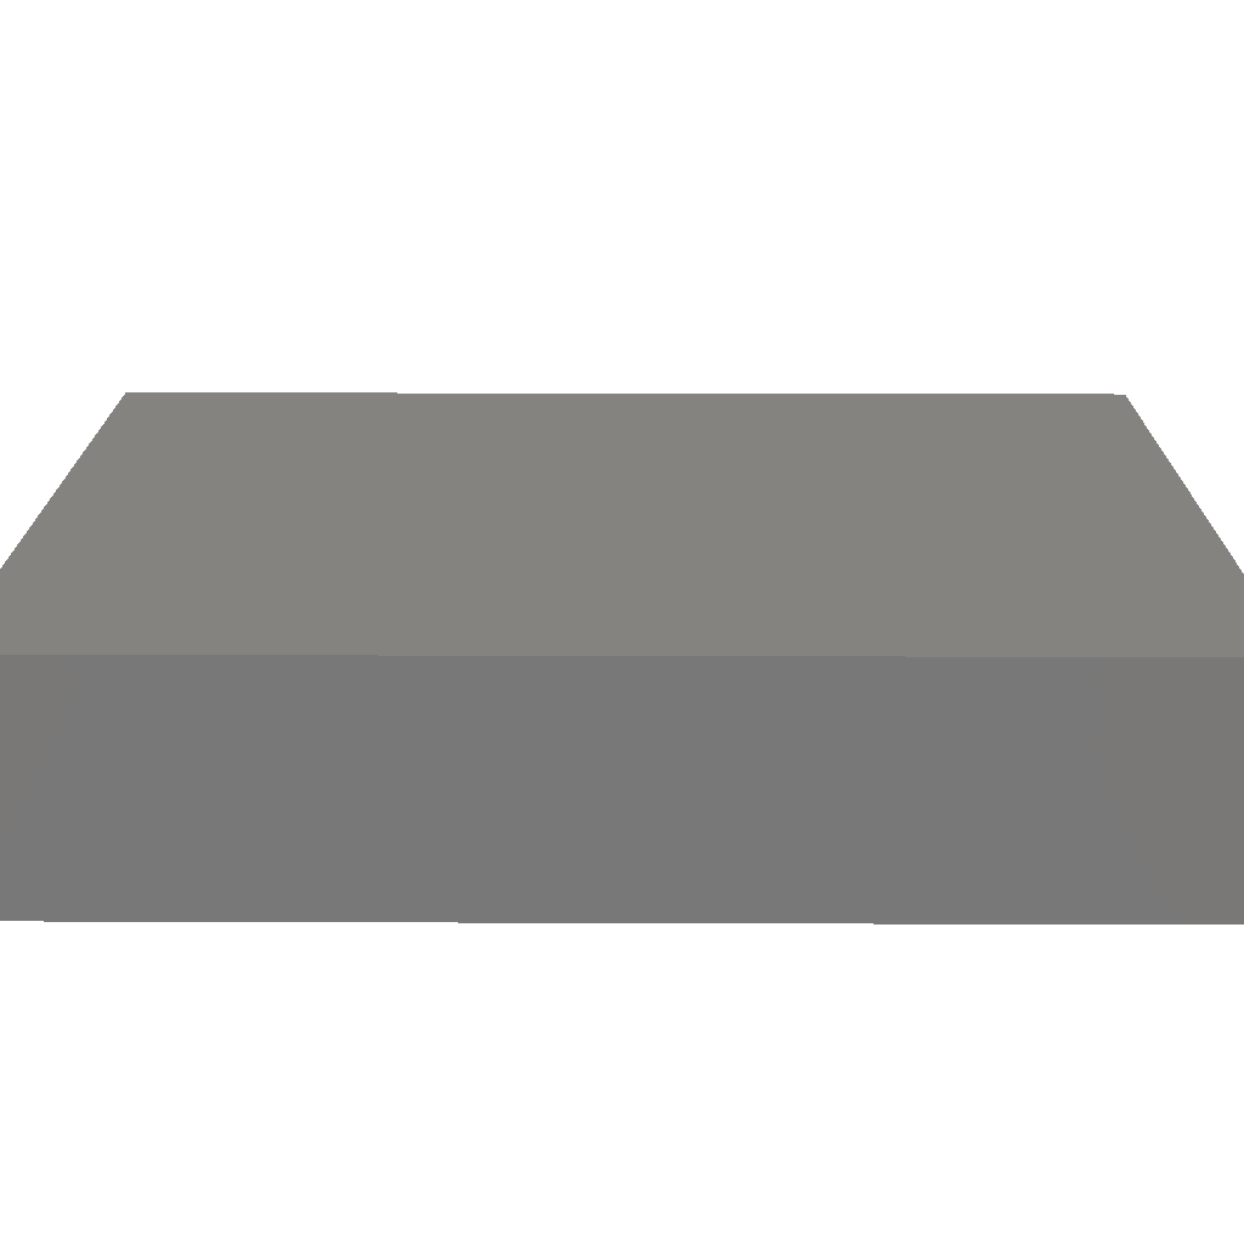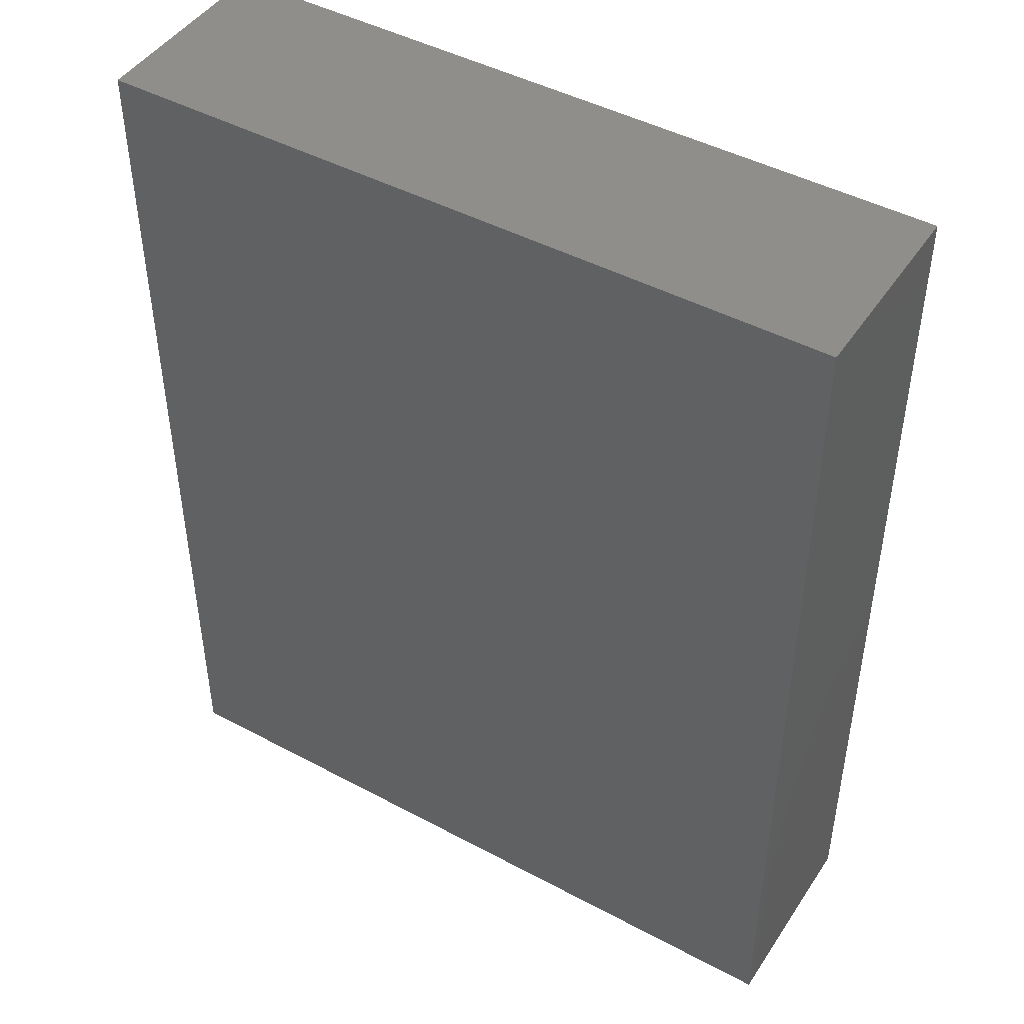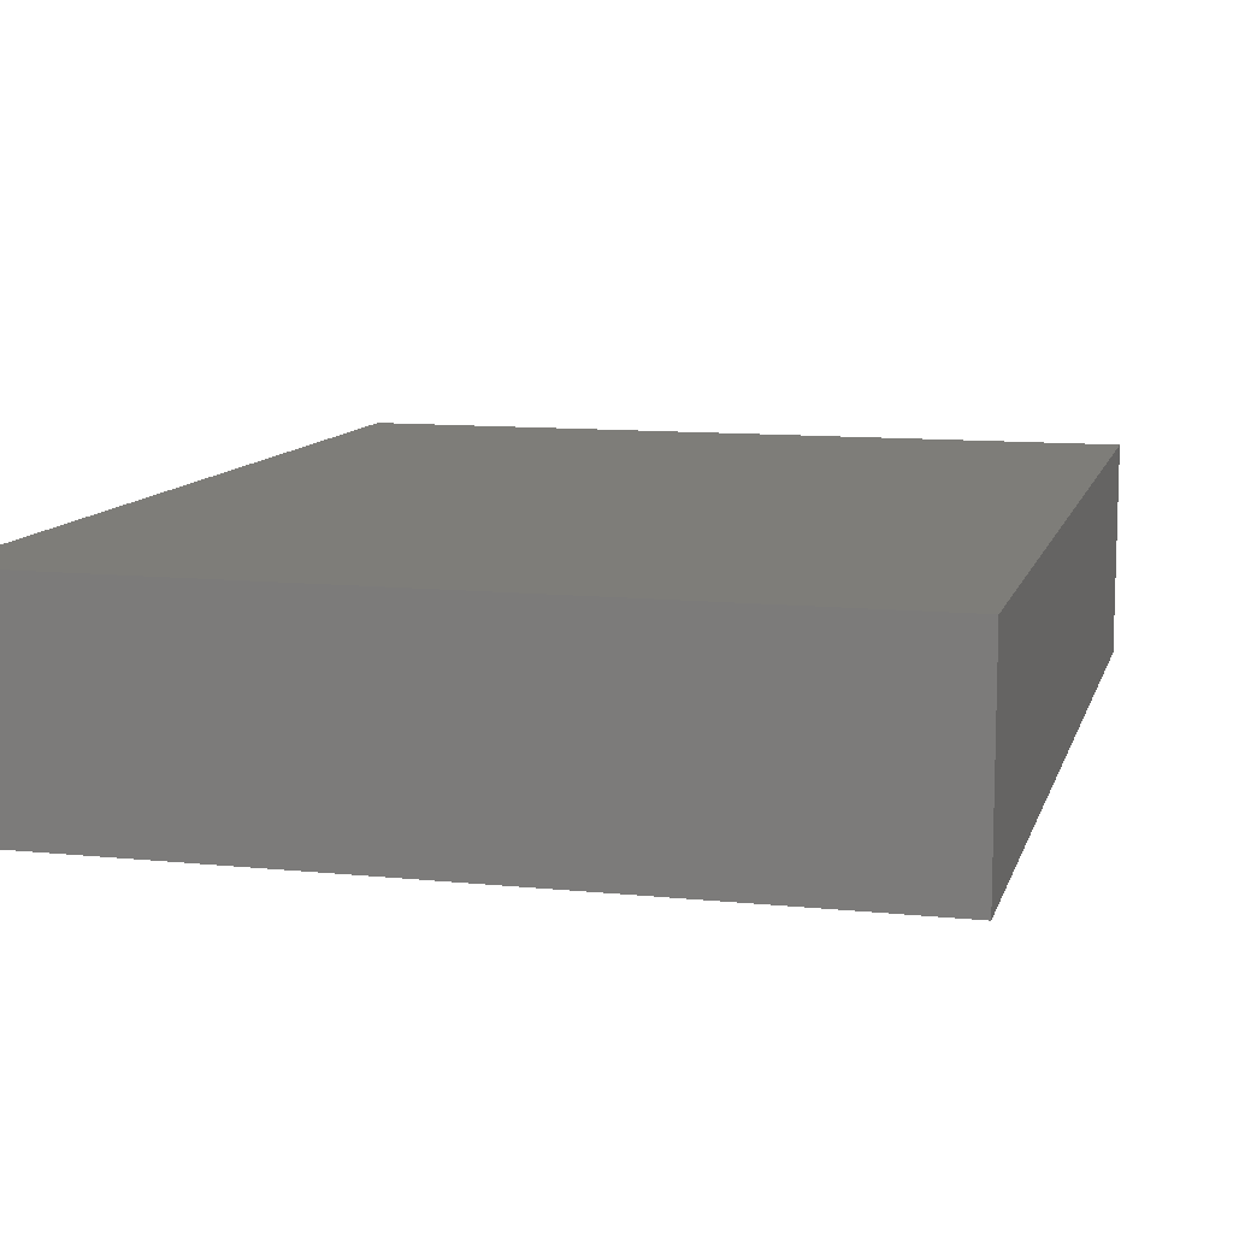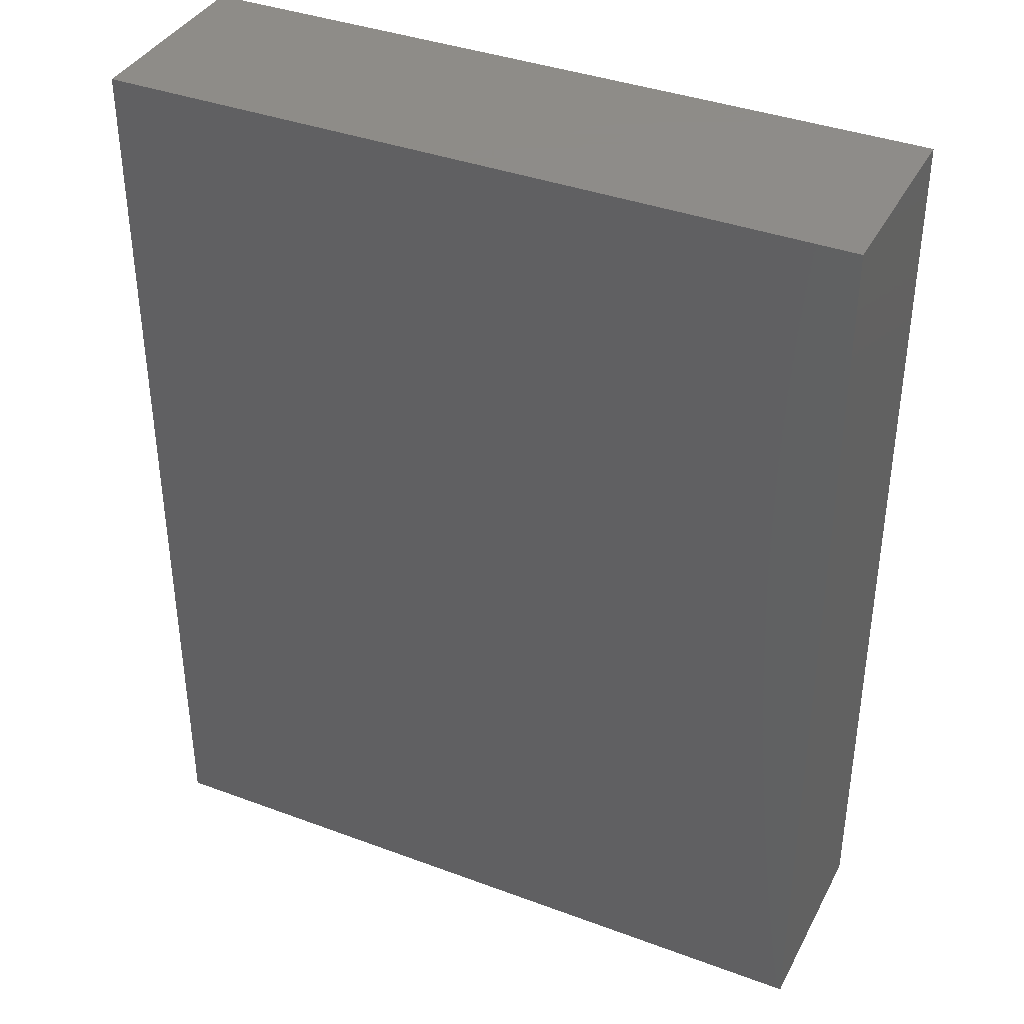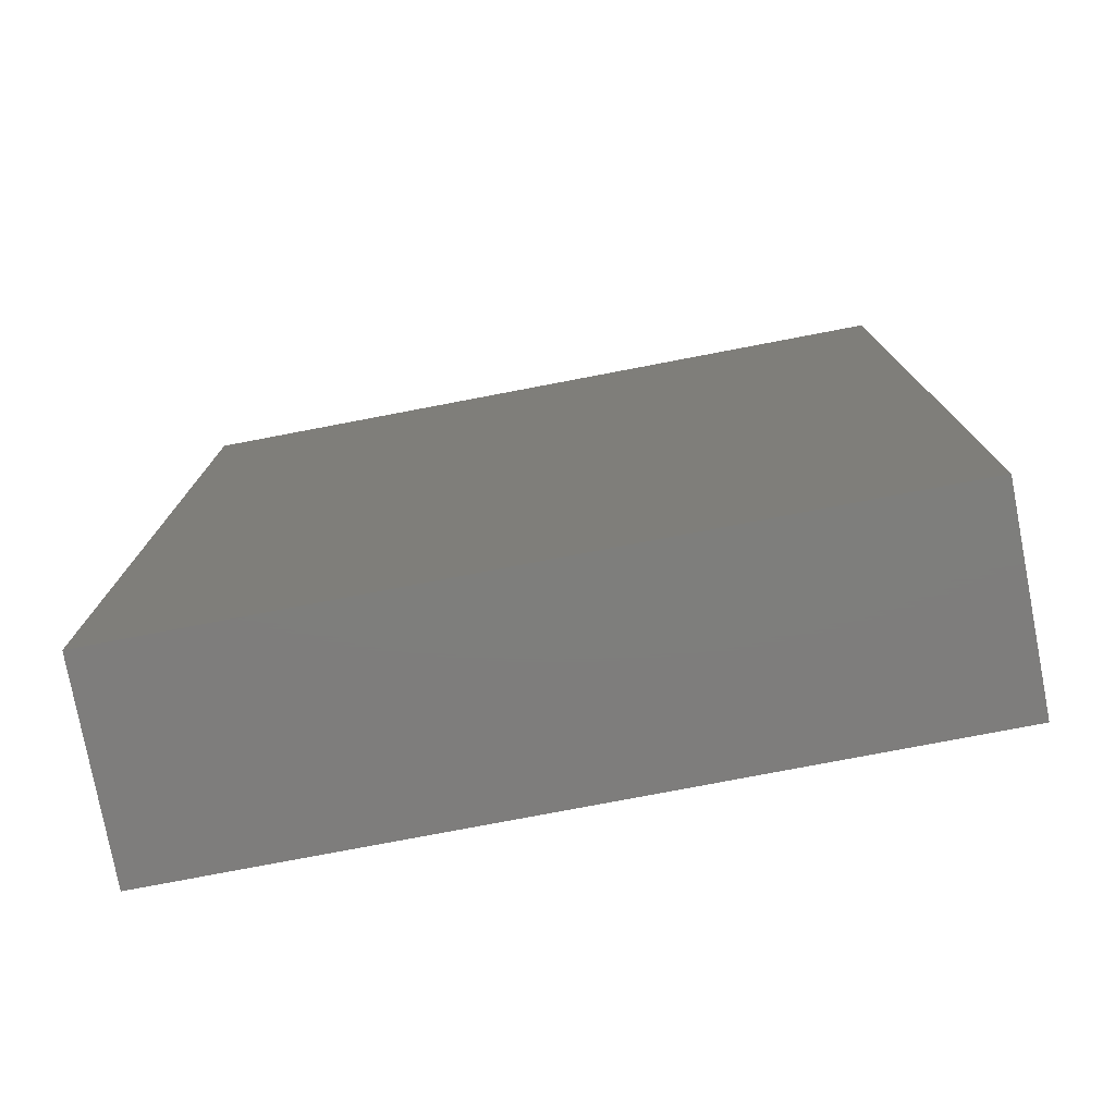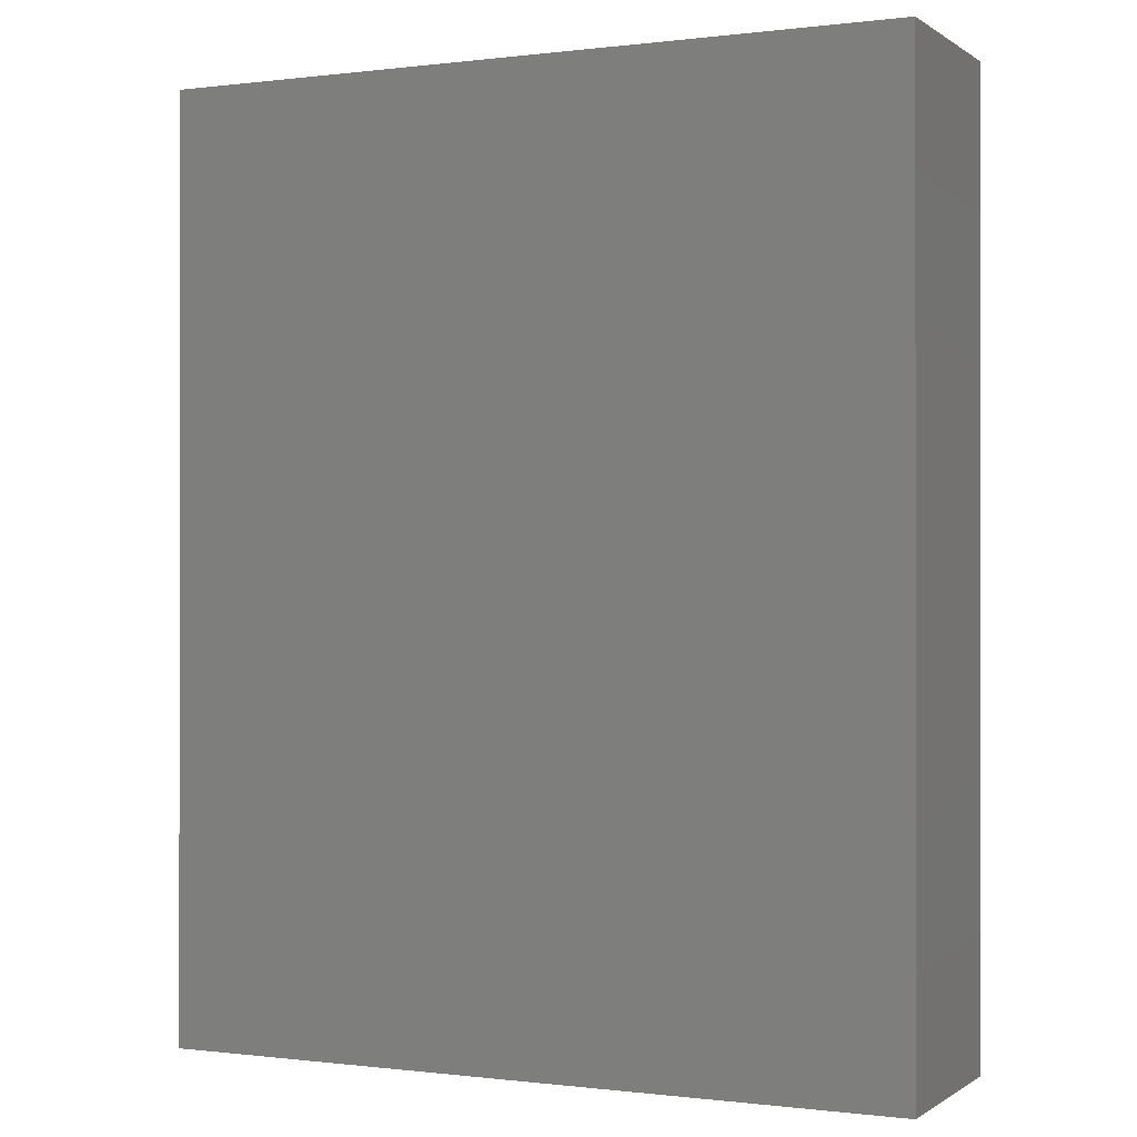
<metadata>
{"format":"stl","ext":"stl","renderer":"f3d","projection":"perspective","resolution":1024,"background":"white","views":[{"elev":18.6,"azim":-89.6,"up":"+Z"},{"elev":45.7,"azim":31.6,"up":"+Y"},{"elev":10.3,"azim":14.6,"up":"+Z"},{"elev":38.0,"azim":25.3,"up":"+Y"},{"elev":-77.6,"azim":-169.2,"up":"+Y"},{"elev":-0.2,"azim":-154.9,"up":"+Y"}]}
</metadata>
<code>
# stl→obj: 8 verts, 12 faces
v -0.0185 -0.02325 -0.005
v 0.0185 -0.02325 -0.005
v -0.0185 -0.02325 0.005
v 0.0185 -0.02325 0.005
v -0.0185 0.02325 -0.005
v -0.0185 0.02325 0.005
v 0.0185 0.02325 -0.005
v 0.0185 0.02325 0.005
f 1 2 3
f 3 2 4
f 5 1 6
f 6 1 3
f 7 5 8
f 8 5 6
f 2 7 4
f 4 7 8
f 8 6 4
f 4 6 3
f 2 1 7
f 7 1 5

</code>
